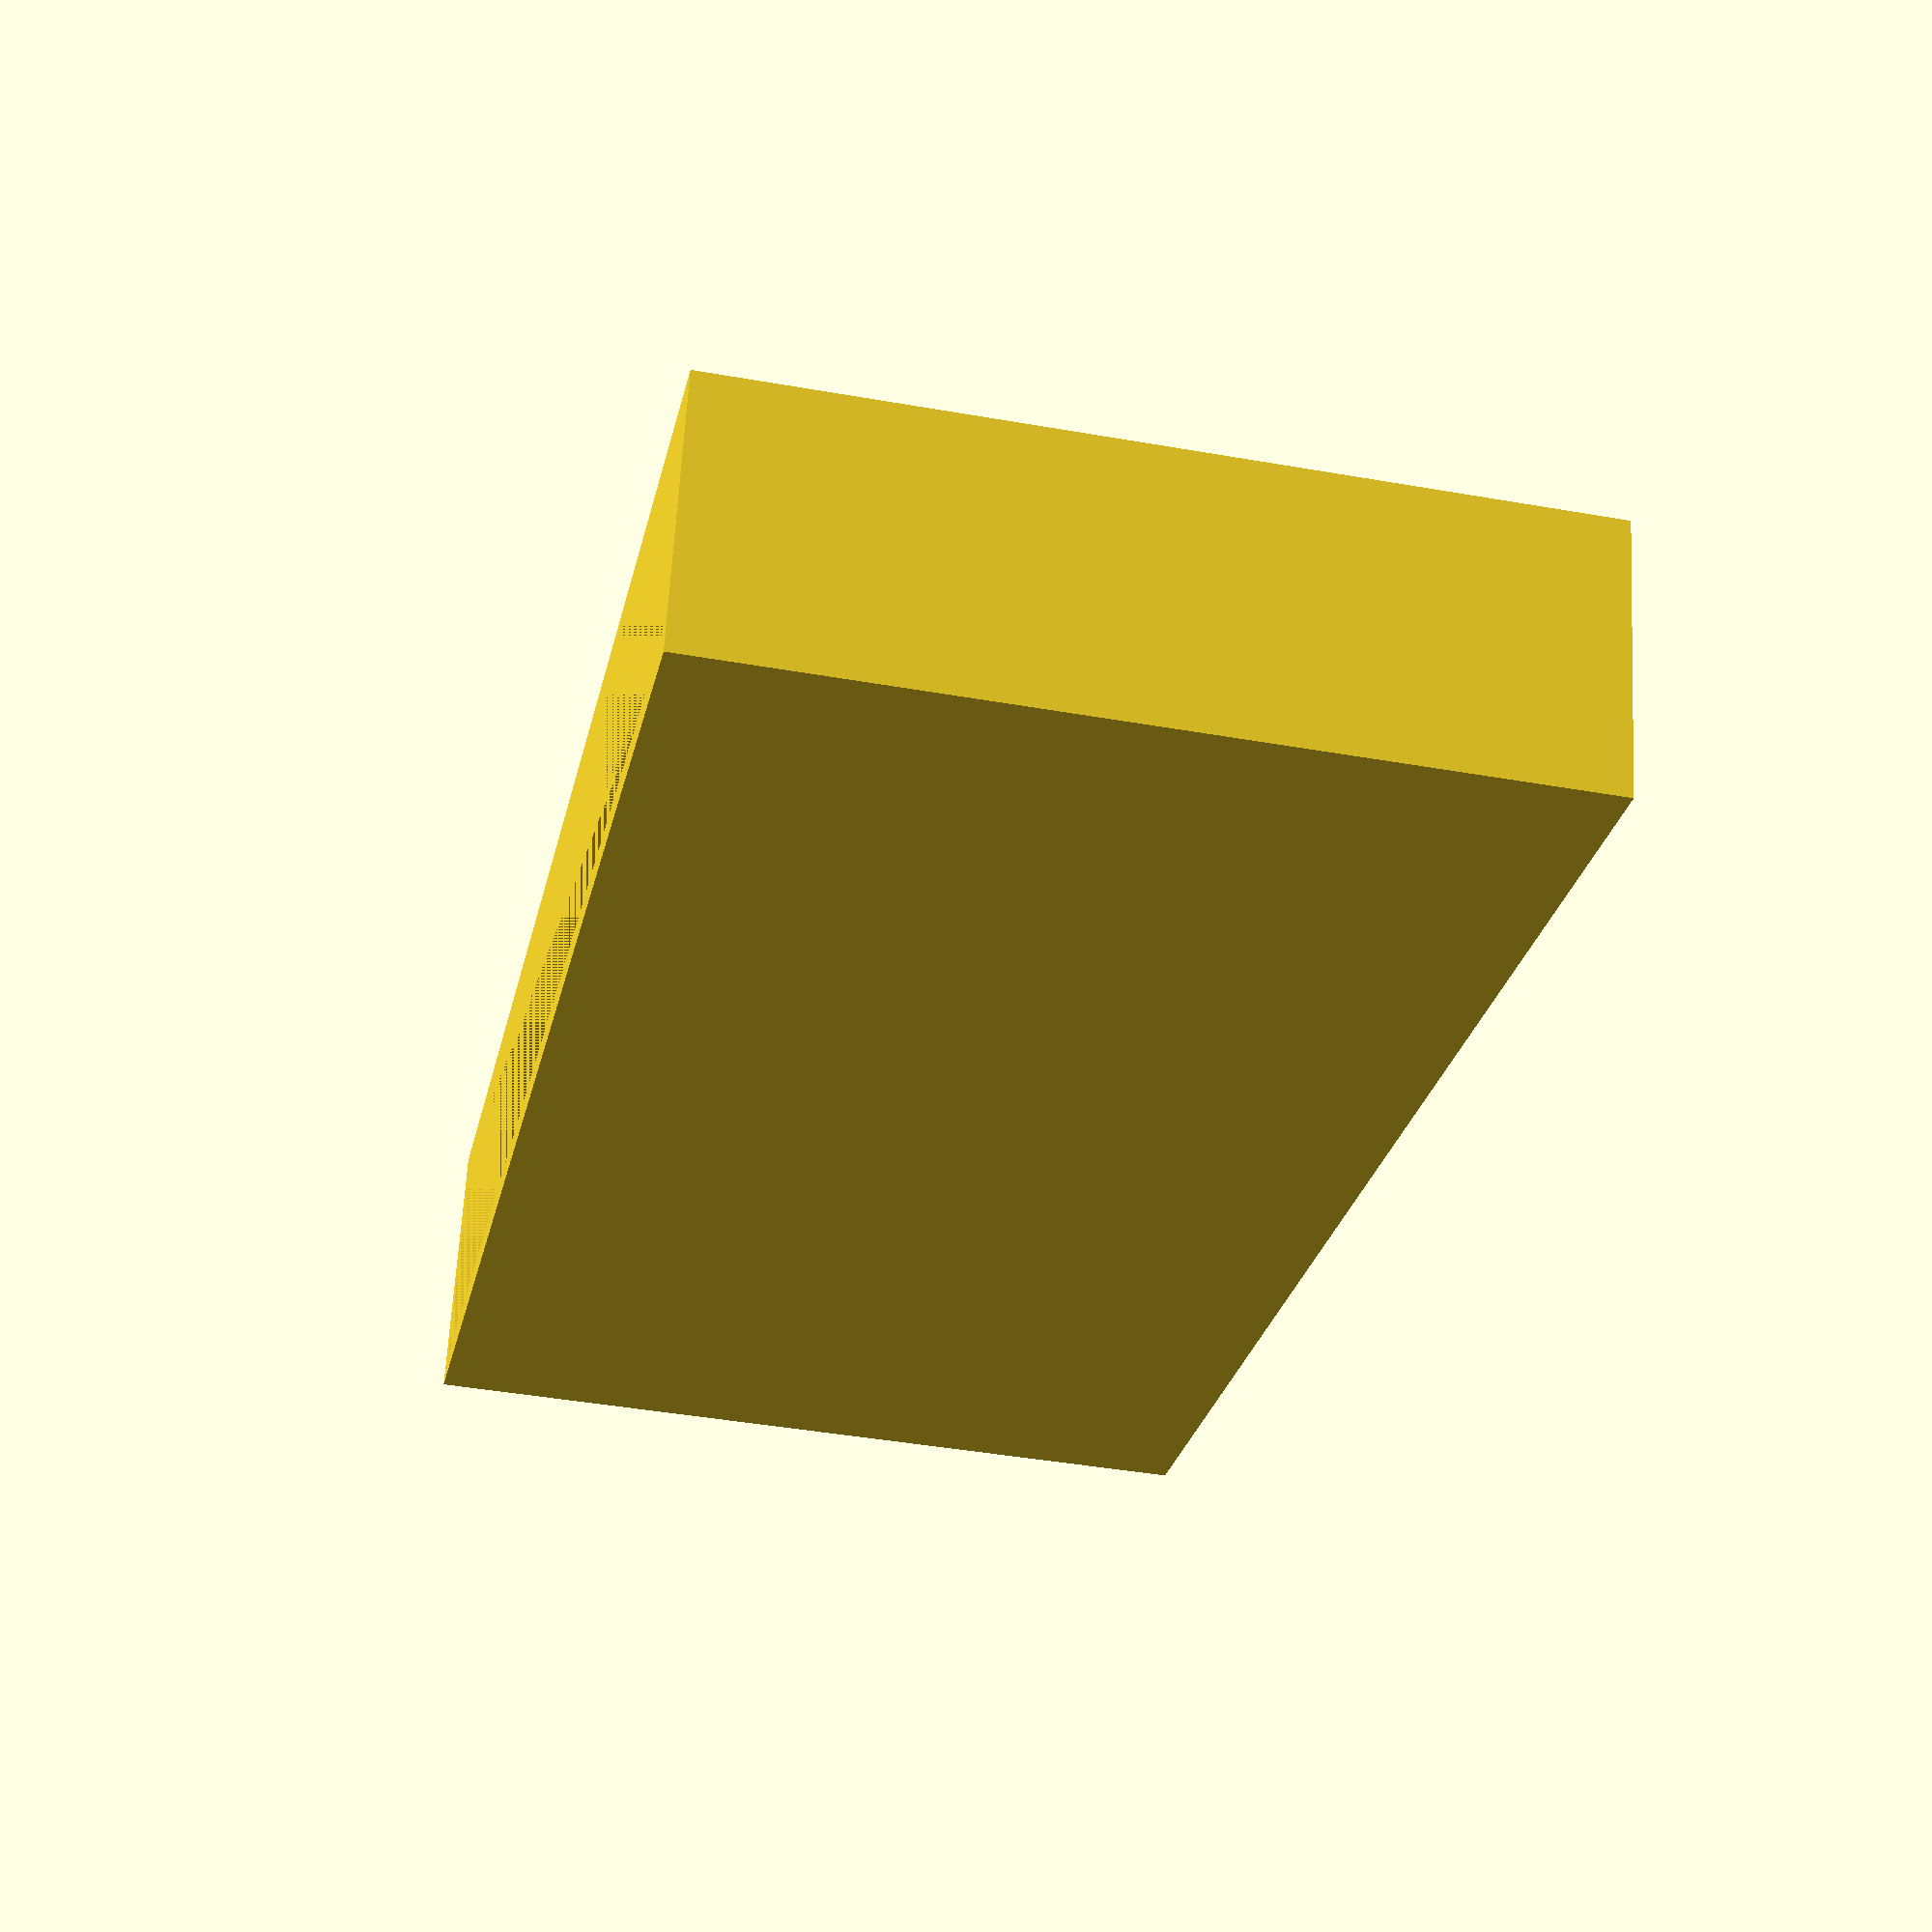
<openscad>
/* [Box Size] */
width = 120;
height = 60;
depth = 20;

/* [Hidden] */
plate_thickness = 0; 
clip_height     = 12;
gap_x           = 40;
gap_z           = 40;
padding_x       = 5;
HS              = 1000;

/* [Fillet] */
wall_fillet_radius = 0; // set > 0 to enable wall fillet

/* [Front Text] */
user_text = "";                   // leave empty to disable text
user_text_mode = "engrave";          // ["engrave","emboss"]
user_text_size = 14;               // text point size
user_text_depth = 0.8;             // engraving depth (into the wall)
user_text_height = 1.2;            // embossing height (out of the wall)
user_text_font = "Liberation Sans:style=Bold"; // pick any installed font
user_text_halign = "center";      // "left", "center", "right"
user_text_valign = "center";      // "top", "center", "bottom", "baseline"
user_text_offset_x = 0;            // horizontal offset (mm), +right / -left
user_text_offset_z = 0;            // vertical offset (mm), +up / -down

module skadis_box(width=120, height=160, depth=60, wall=2, bottom=3, fillet_radius=0) {
  // Build main geometry (back plate + front box)
  module main_body() {
    back_plate_with_clips(width=width, height=height);
    front_box_on_plate(width=width, height=height, depth=depth, wall=wall, bottom=bottom, fillet_radius=fillet_radius);
  }

  has_text = (len(user_text) > 0);

  if (has_text && user_text_mode == "engrave") {
    difference() {
      main_body();
      front_text_volume(width=width, height=height, depth=depth, wall=wall, mode="engrave");
    }
  } else if (has_text && user_text_mode == "emboss") {
    union() {
      main_body();
      front_text_volume(width=width, height=height, depth=depth, wall=wall, mode="emboss");
    }
  } else {
    main_body();
  }
}

module back_plate_with_clips(width, height) {
  translate([-width/2, -plate_thickness/2, 0])
    cube([width, plate_thickness, height]);

  W  = max(0, width - 2*padding_x);
  N  = max(1, floor(W/gap_x + 1));
  dx = -((N - 1)/2) * gap_x;

  H  = max(0, height - clip_height);
  NV = max(1, floor(H/gap_z + 1));

  for (i = [0 : N-1]) {
    for (j = [0 : NV-1]) {
      translate([dx + i*gap_x, -plate_thickness/2, j*gap_z])
        clip_pair(chamfer = (j > 0));
    }
  }
}

module clip_pair(chamfer=false) {
  union() {
    clip_single(chamfer=chamfer);                 
    mirror([1,0,0]) clip_single(chamfer=chamfer); 
  }
}

module clip_single(chamfer=false) {
  module clip_body() {
    linear_extrude(height=clip_height)
      rotate([0,0,180]) clip_profile();
  }

  if (chamfer) {
    difference() {
      clip_body();
      rotate([45, 0, 0])
        translate([-HS/2, -HS, -HS/2])
          cube([HS, HS, HS], center=false);
    }
  } else {
    clip_body();
  }
}

module clip_profile() {
  polygon(points=[
    [0.95, 0],
    [2.45, 0],
    [2.45, 3.7],
    [3.05, 4.3],
    [3.05, 5.9],
    [2.45, 6.5],
    [0.95, 6.5],
    [0.95, 0]
  ]);
}

// 2D rounded rectangle helper using offset for rounded joins
module rounded_rect_2d(w, d, r) {
  // Ensure non-negative radius and feasible dimensions
  rr = max(0, r);
  // Round corners by expanding and shrinking the rectangle footprint
  offset(r=rr) offset(delta=-rr) square([w, d], center=false);
}

// Create the text volume at the front face, either for engraving (into the wall)
// or embossing (out of the wall). The text is centered by default and can be offset.
module front_text_volume(width, height, depth, wall, mode="engrave") {
  // Clamp depths to sensible limits
  engr_d = min(user_text_depth, wall);
  emb_h = user_text_height;
  is_engrave = (mode == "engrave");
  t_eps = 0.2; // small overlap to avoid coplanar artifacts

  // Position: front face is at y = plate_thickness/2 + depth
  y_front = plate_thickness/2 + depth;

  // For engrave, push the cutter slightly through the outer face and into the wall by engr_d
  // For emboss, start slightly inside the wall so union merges cleanly, then grow outward
  y_pos = is_engrave ? (y_front - engr_d - t_eps) : (y_front - t_eps);
  thickness = is_engrave ? (engr_d + 2*t_eps) : (emb_h + t_eps);

  translate([user_text_offset_x, y_pos, height/2 + user_text_offset_z])
    // Rotate so extrude axis (Z) becomes +Y with correct readable orientation from the front (no mirroring)
    rotate([90, 0, 0])
      linear_extrude(height=thickness)
        text(text=user_text,
             size=user_text_size,
             font=user_text_font,
             halign=user_text_halign,
             valign=user_text_valign);
}

module front_box_on_plate(width, height, depth, wall=2, bottom=3, fillet_radius=0) {
  fr = max(0, fillet_radius);
  if (fr <= 0) {
    difference() {
      translate([-width/2, plate_thickness/2, 0])
        cube([width, depth, height]);

      translate([-(width/2) + wall, plate_thickness/2 + wall, bottom])
        cube([width - 2*wall, depth - 2*wall, height - bottom]);
    }
  } else {
    // Use 2D rounded rectangle extruded along Z to form the box with filleted walls
    difference() {
      // Outer shell
      translate([-width/2, plate_thickness/2, 0])
        linear_extrude(height=height)
          rounded_rect_2d(width, depth, fr);

      // Inner cavity: offset inward by wall to maintain thickness around corners, preserve bottom
      translate([-width/2, plate_thickness/2, bottom])
        linear_extrude(height=height - bottom)
          offset(delta=-wall)
            rounded_rect_2d(width, depth, fr);
    }
  }
}

skadis_box(width=width, height=height, depth=depth, fillet_radius=wall_fillet_radius);

</openscad>
<views>
elev=221.6 azim=14.8 roll=102.1 proj=p view=solid
</views>
